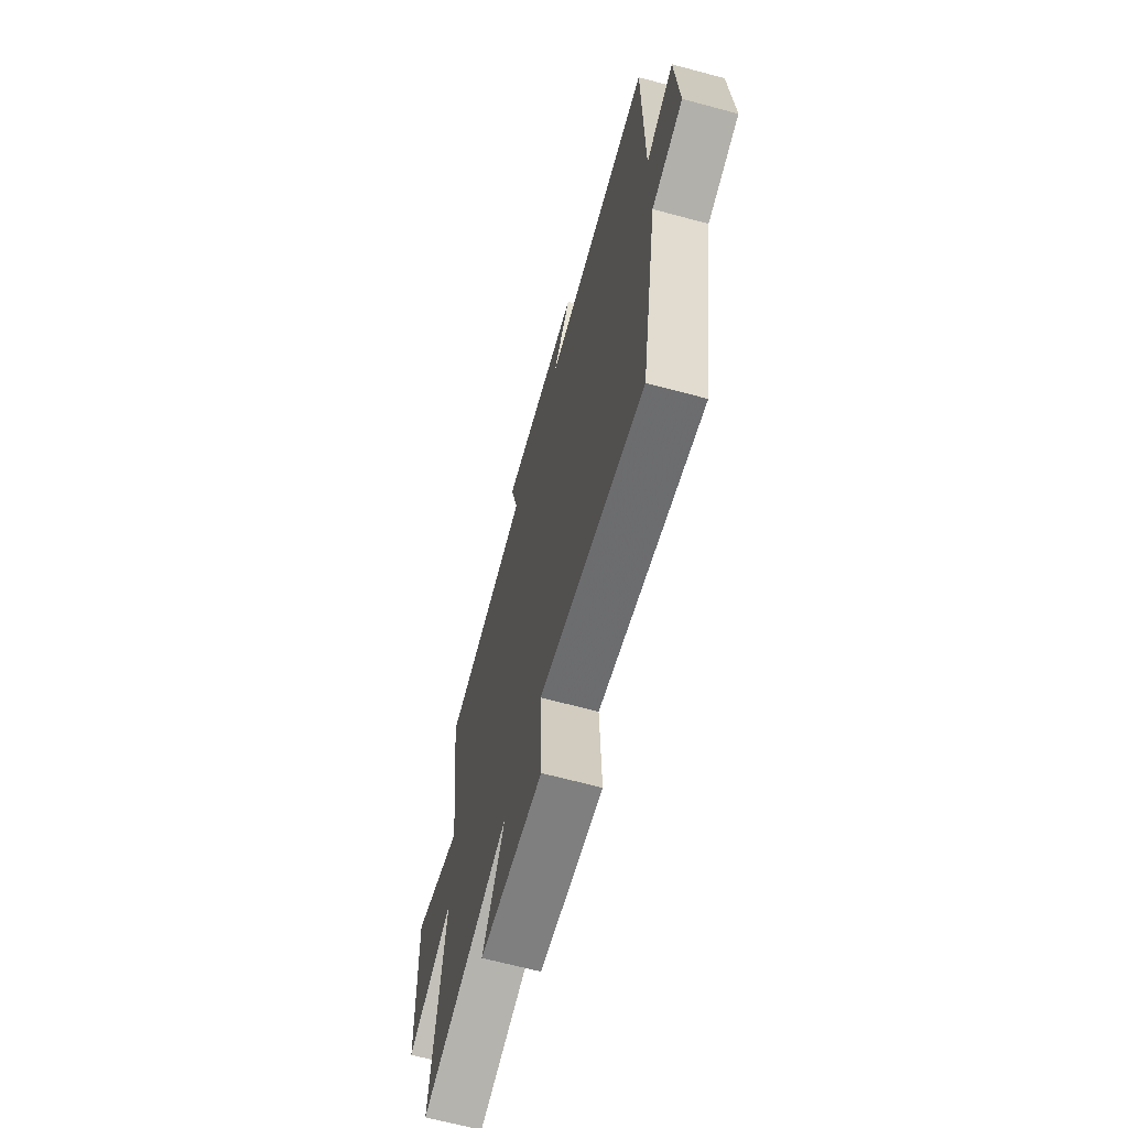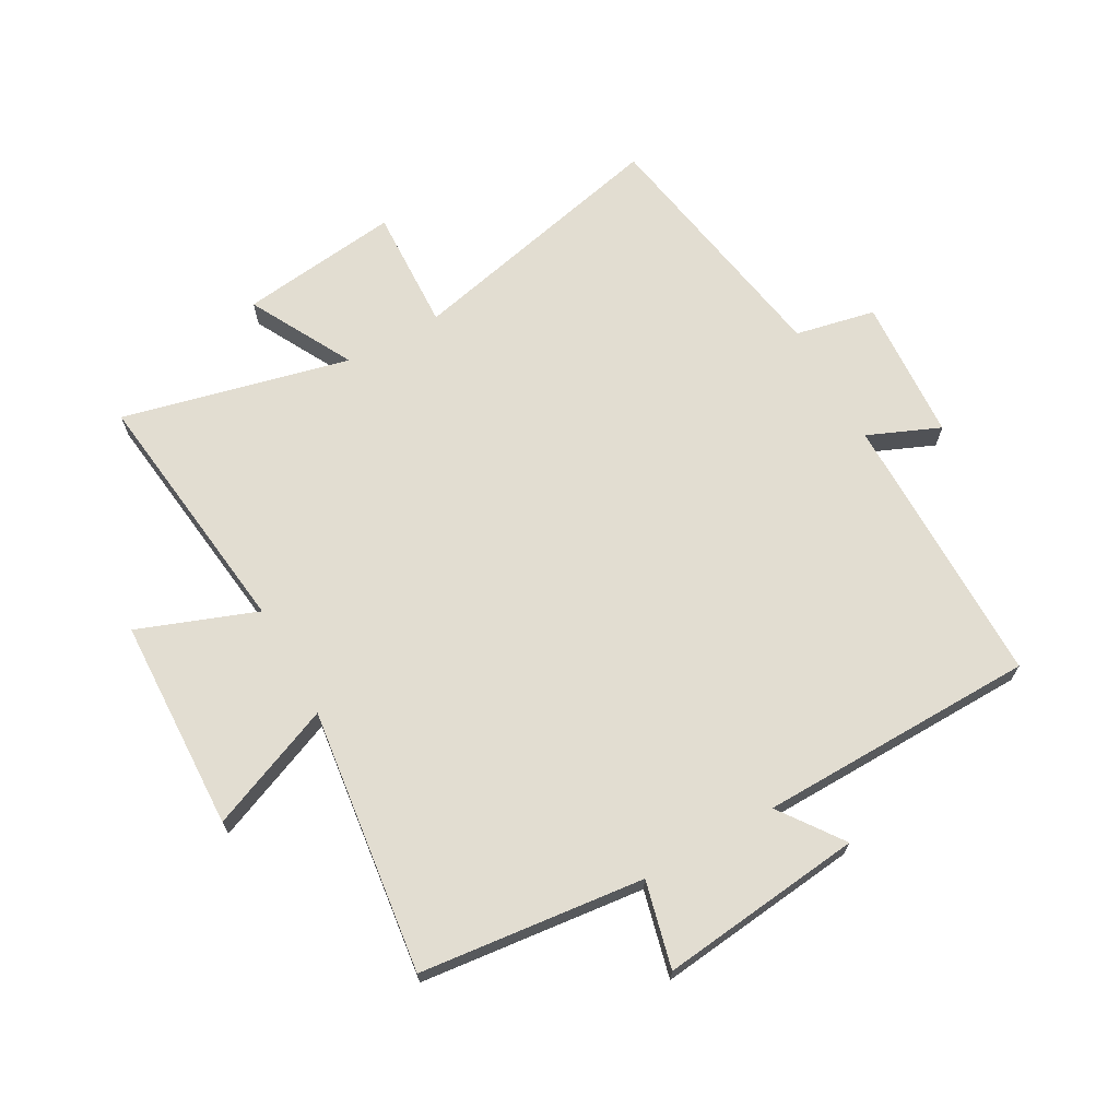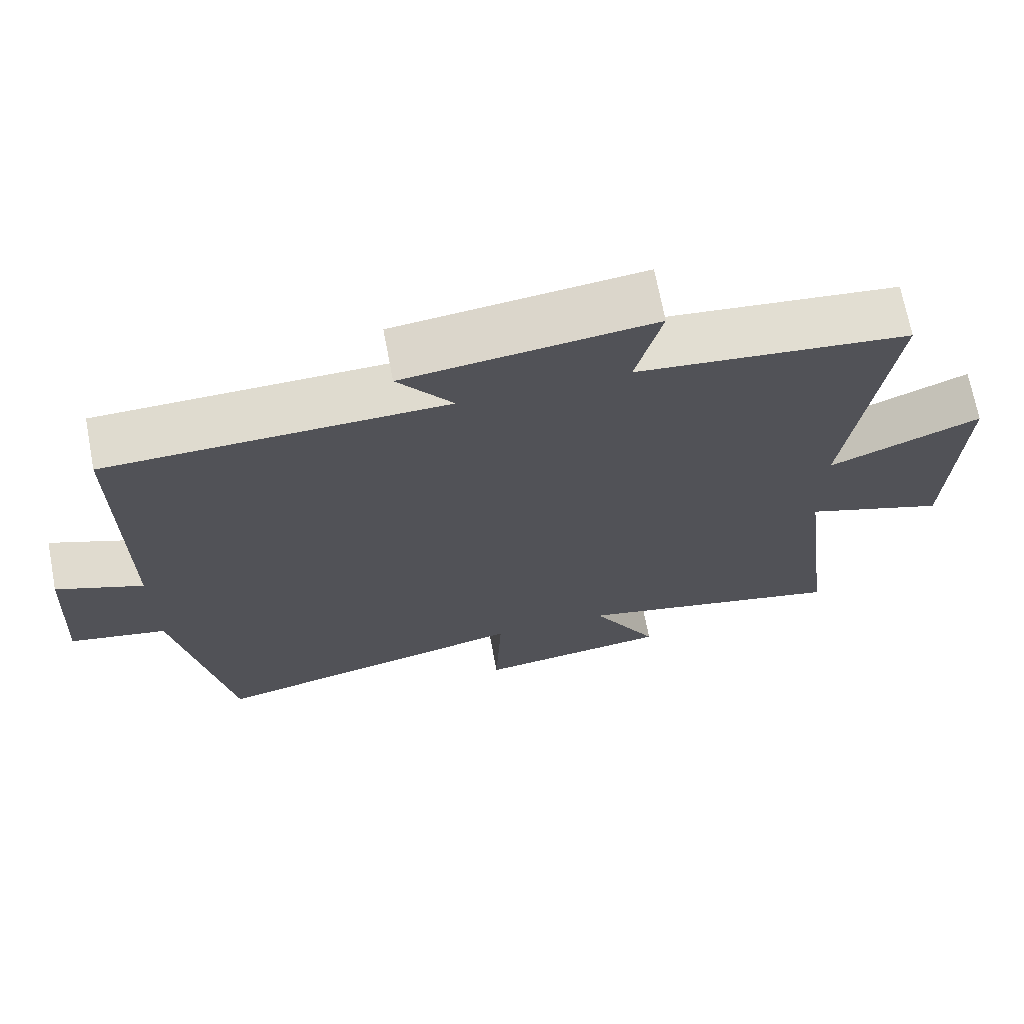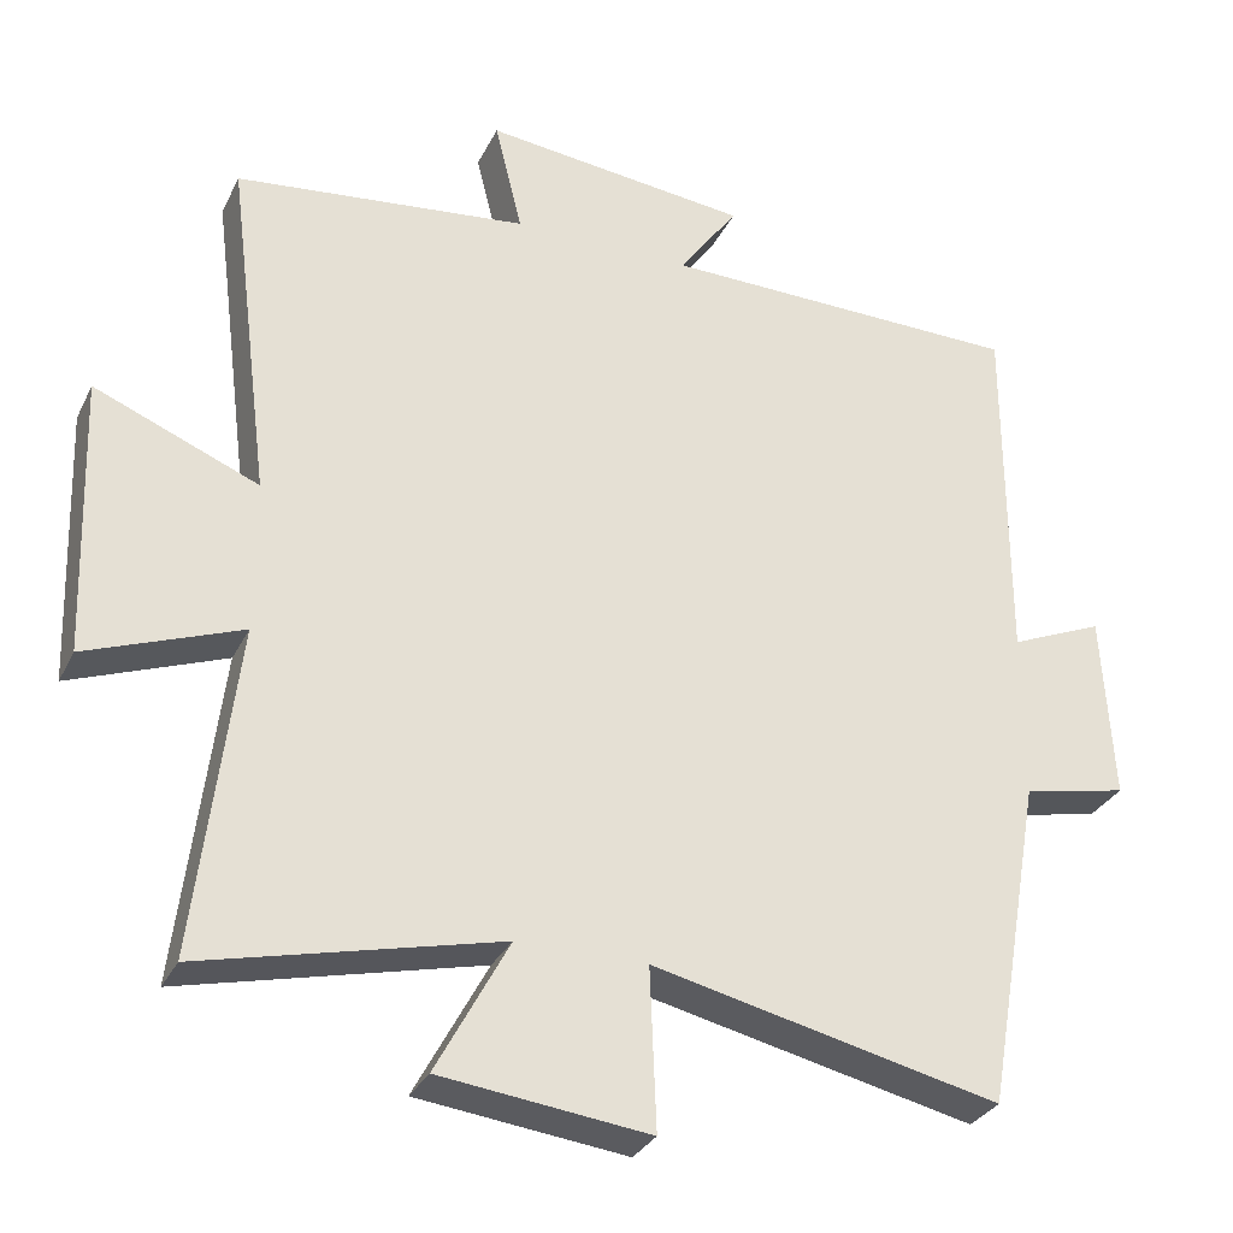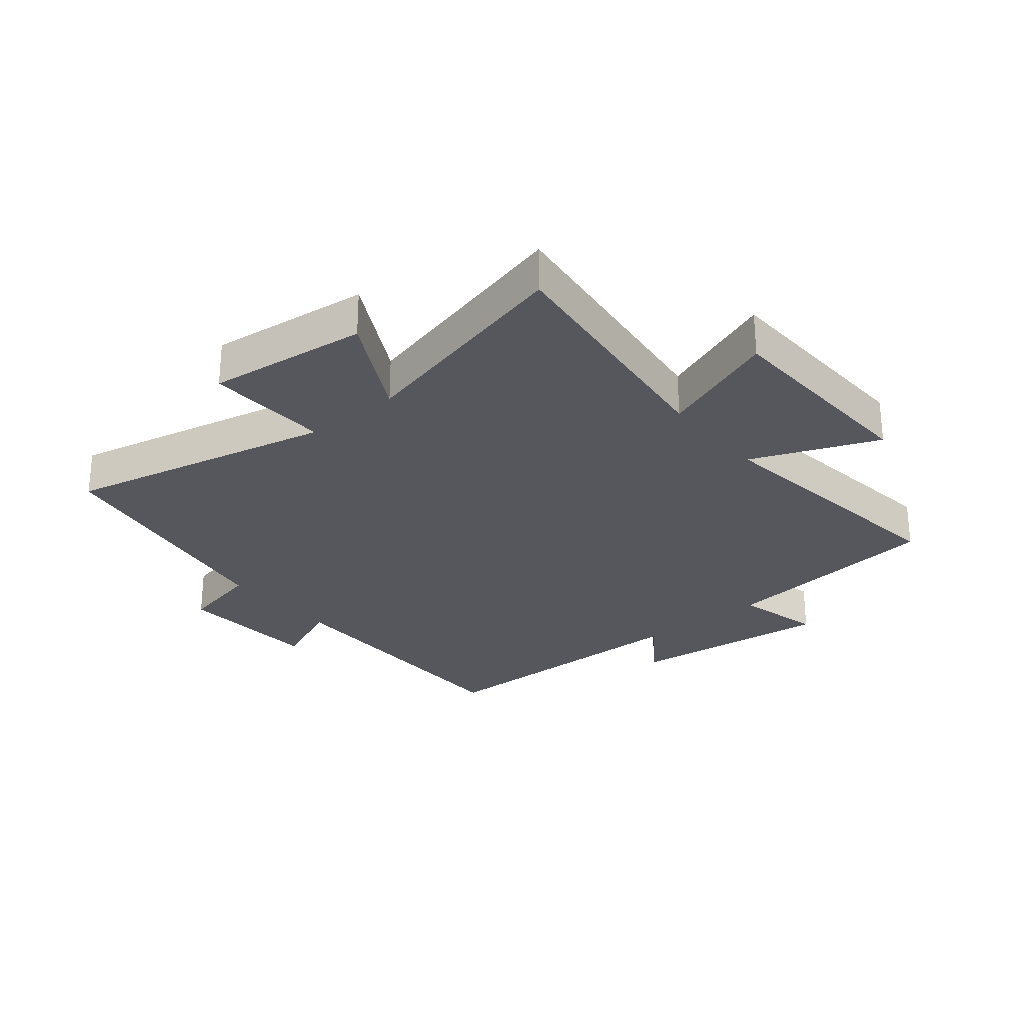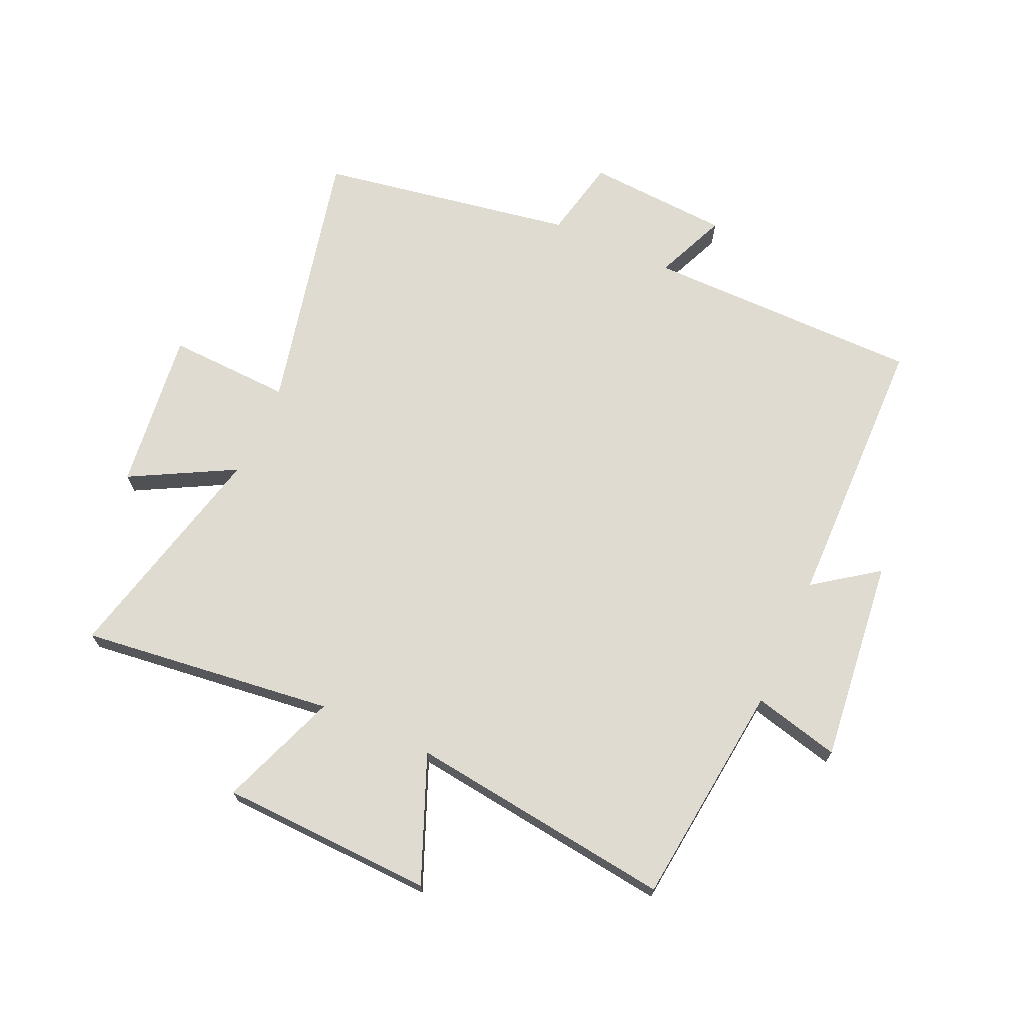
<metadata>
{"format":"obj","ext":"obj","renderer":"f3d","projection":"perspective","resolution":1024,"background":"white","views":[{"elev":-66.6,"azim":74.9,"up":"+Z"},{"elev":68.5,"azim":-29.2,"up":"+Y"},{"elev":69.9,"azim":169.2,"up":"+Z"},{"elev":-30.8,"azim":-22.5,"up":"+Z"},{"elev":-27.6,"azim":-140.4,"up":"+Y"},{"elev":70.1,"azim":-65.7,"up":"+Y"}]}
</metadata>
<code>
v -0.551 0.07 -0.59
v -0.5 0.07 -0.172
v -0.695 0.07 -0.245
v -0.707 0.07 0.107
v -0.5 0.07 0.022
v -0.555 0.07 0.459
v -0.185 0.07 0.5
v -0.22 0.07 0.642
v 0.116 0.07 0.604
v 0.041 0.07 0.5
v 0.5 0.07 0.492
v 0.5 0.07 0.035
v 0.618 0.07 0.085
v 0.632 0.07 -0.151
v 0.5 0.07 -0.179
v 0.427 0.07 -0.6
v -0.012 0.07 -0.5
v -0.004 0.07 -0.703
v -0.268 0.07 -0.671
v -0.176 0.07 -0.5
v -0.551 0 -0.59
v -0.5 0 -0.172
v -0.695 0 -0.245
v -0.707 0 0.107
v -0.5 0 0.022
v -0.555 0 0.459
v -0.185 0 0.5
v -0.22 0 0.642
v 0.116 0 0.604
v 0.041 0 0.5
v 0.5 0 0.492
v 0.5 0 0.035
v 0.618 0 0.085
v 0.632 0 -0.151
v 0.5 0 -0.179
v 0.427 0 -0.6
v -0.012 0 -0.5
v -0.004 0 -0.703
v -0.268 0 -0.671
v -0.176 0 -0.5
f 17 18 19 20
f 15 16 17
f 15 17 20
f 12 13 14 15
f 12 15 20 1
f 10 11 12 1
f 7 8 9 10
f 5 6 7 10
f 2 3 4 5
f 2 5 10
f 1 2 10
f 40 39 38 37
f 37 36 35
f 40 37 35
f 35 34 33 32
f 21 40 35 32
f 21 32 31 30
f 30 29 28 27
f 30 27 26 25
f 25 24 23 22
f 30 25 22
f 30 22 21
f 1 21 22 2
f 2 22 23 3
f 3 23 24 4
f 4 24 25 5
f 5 25 26 6
f 6 26 27 7
f 7 27 28 8
f 8 28 29 9
f 9 29 30 10
f 10 30 31 11
f 11 31 32 12
f 12 32 33 13
f 13 33 34 14
f 14 34 35 15
f 15 35 36 16
f 16 36 37 17
f 17 37 38 18
f 18 38 39 19
f 19 39 40 20
f 20 40 21 1

</code>
